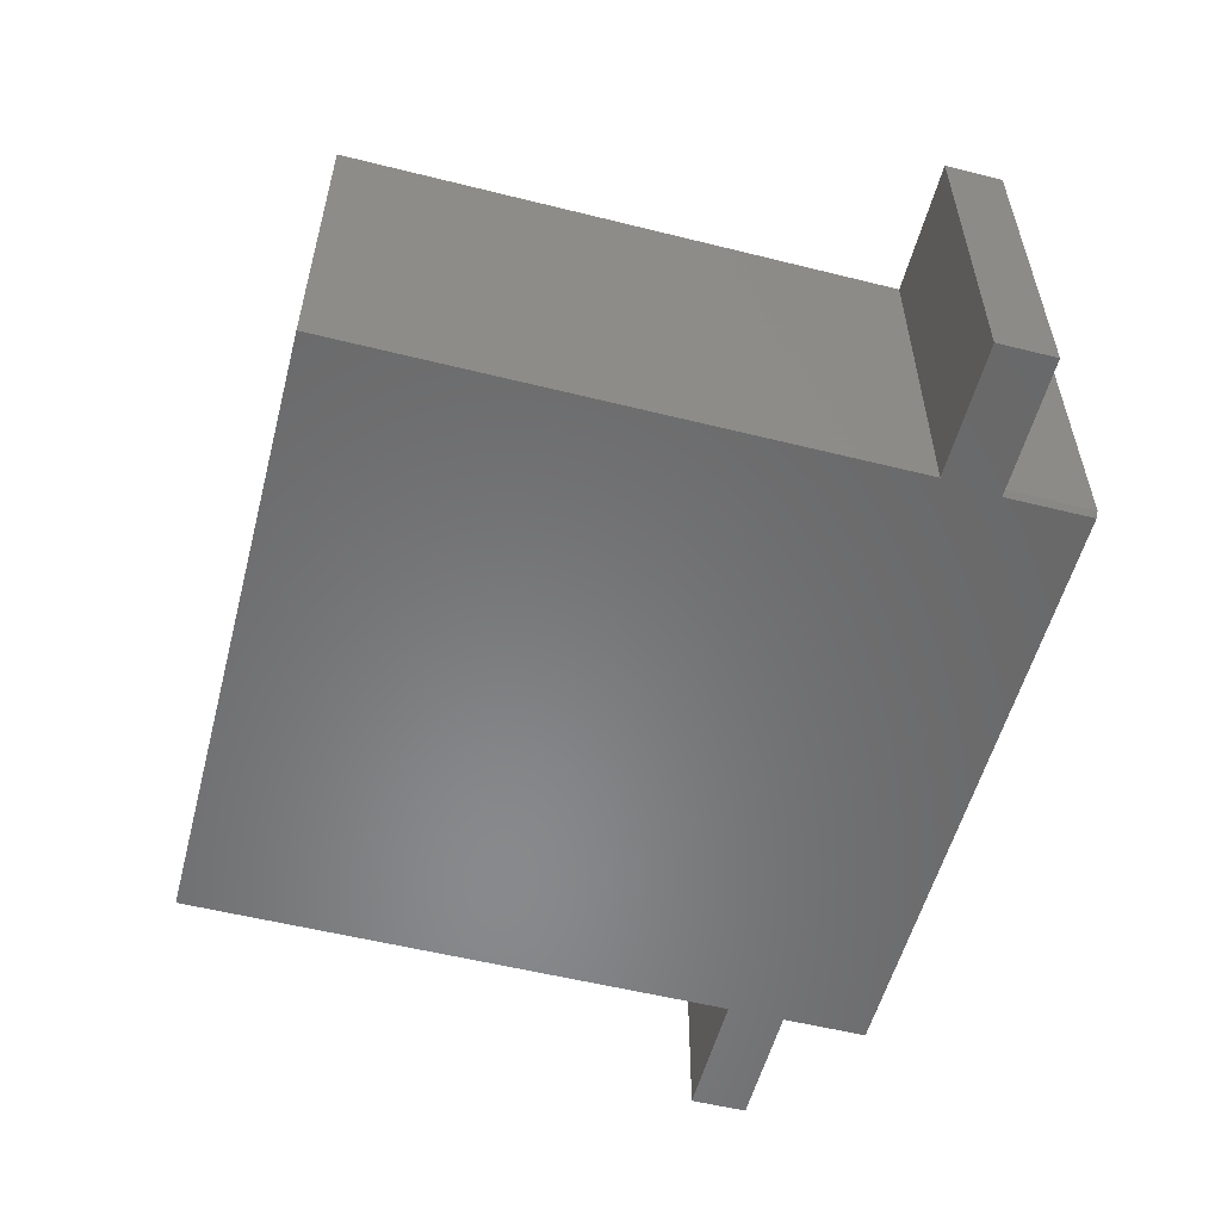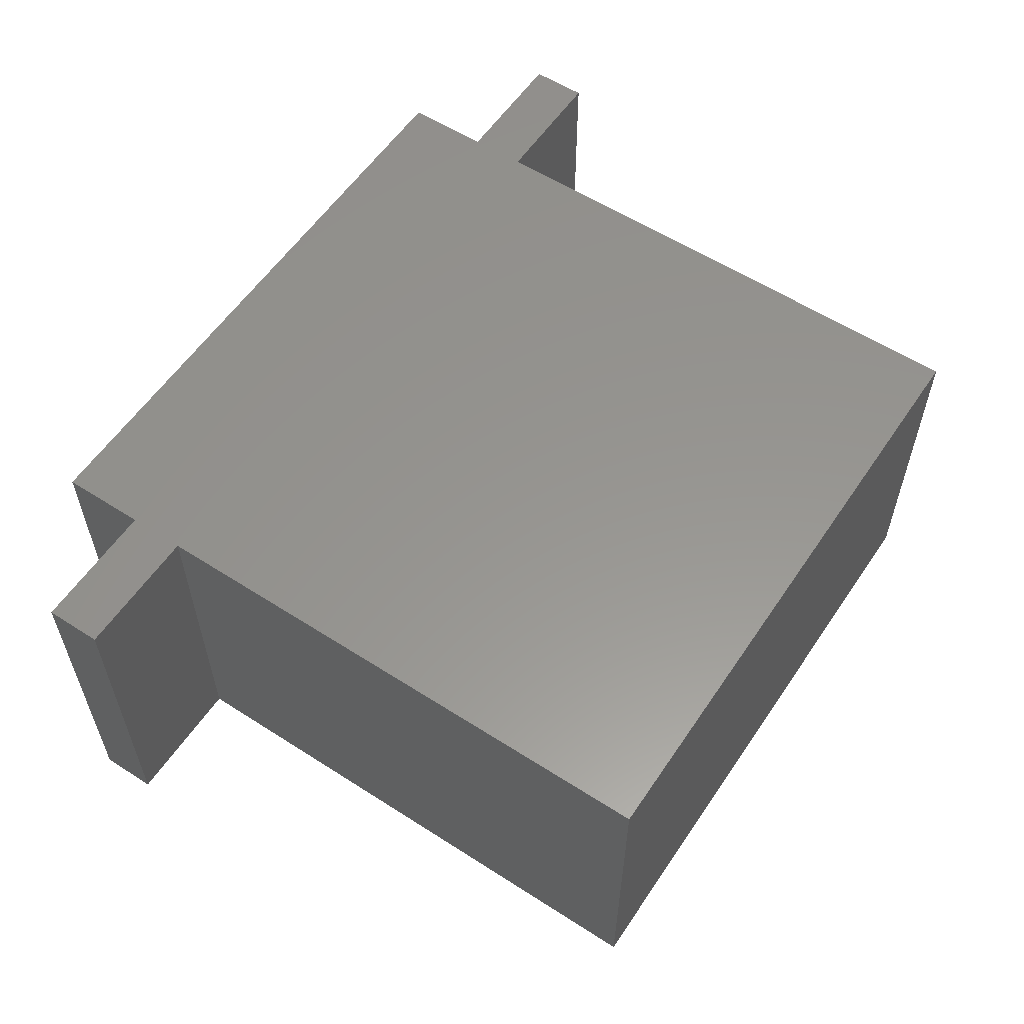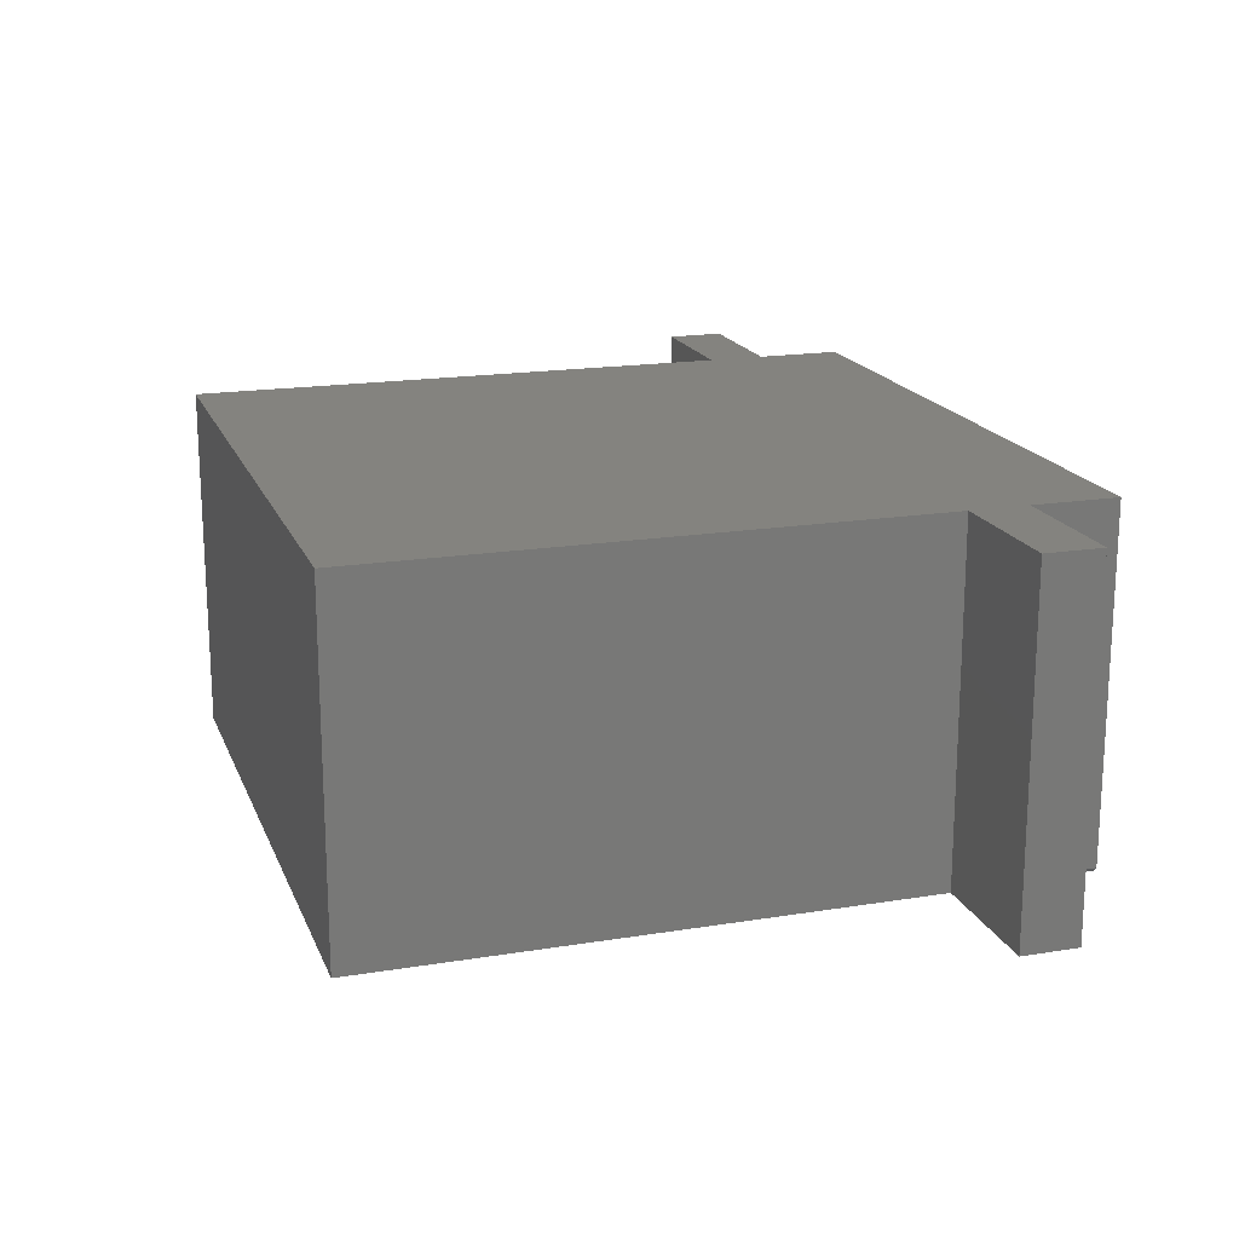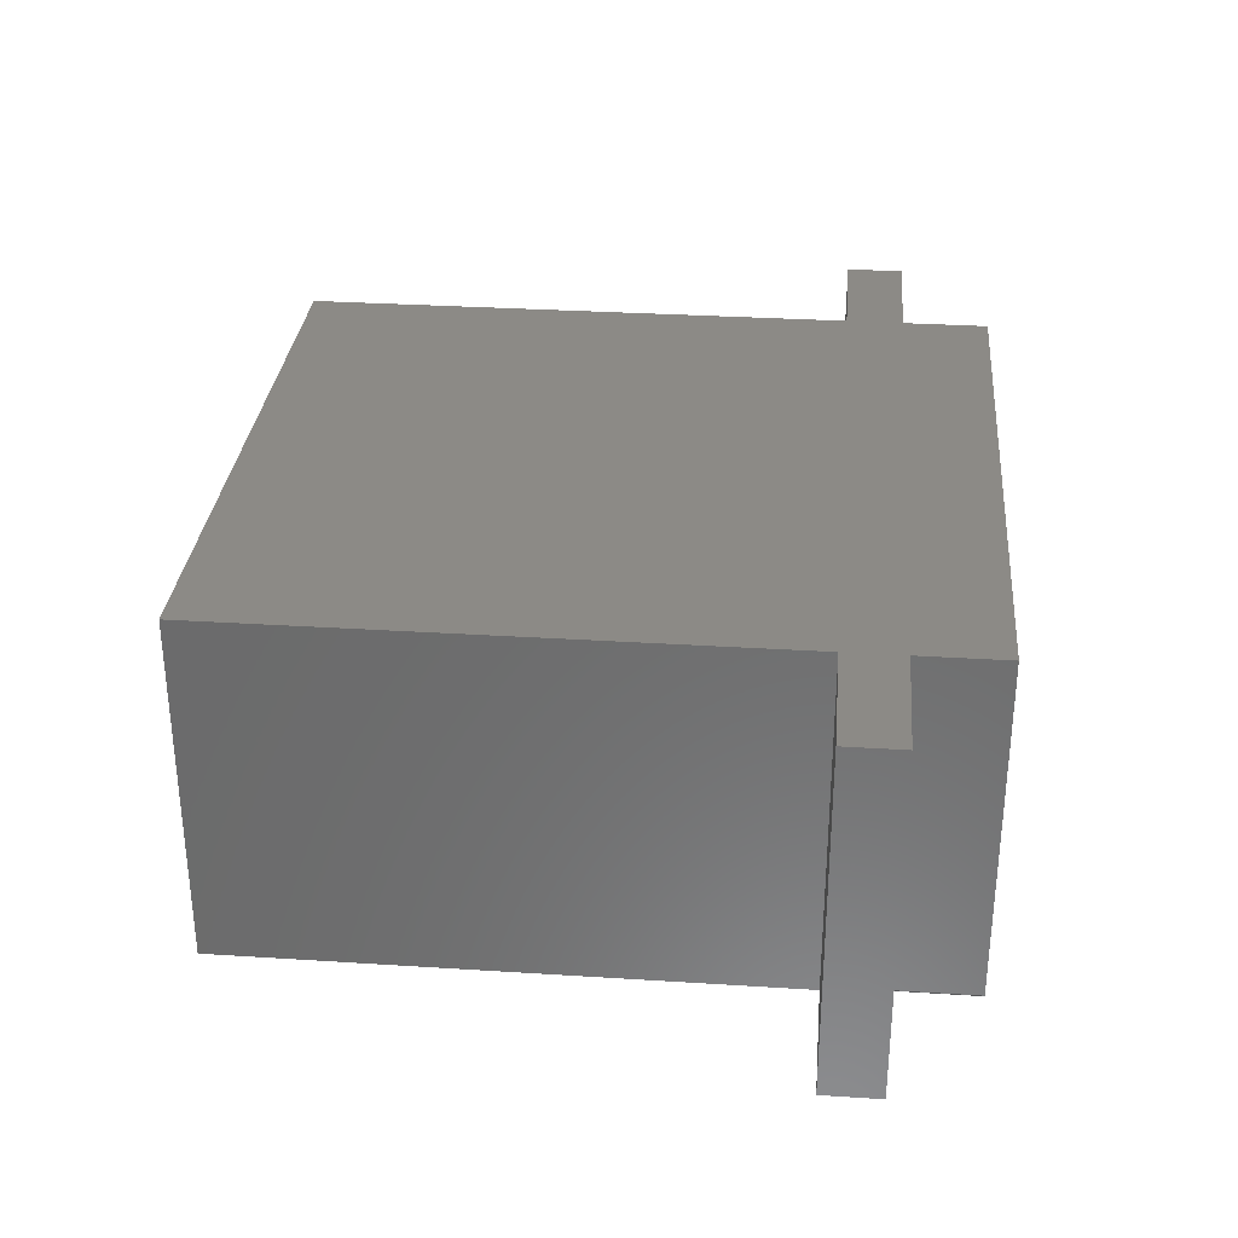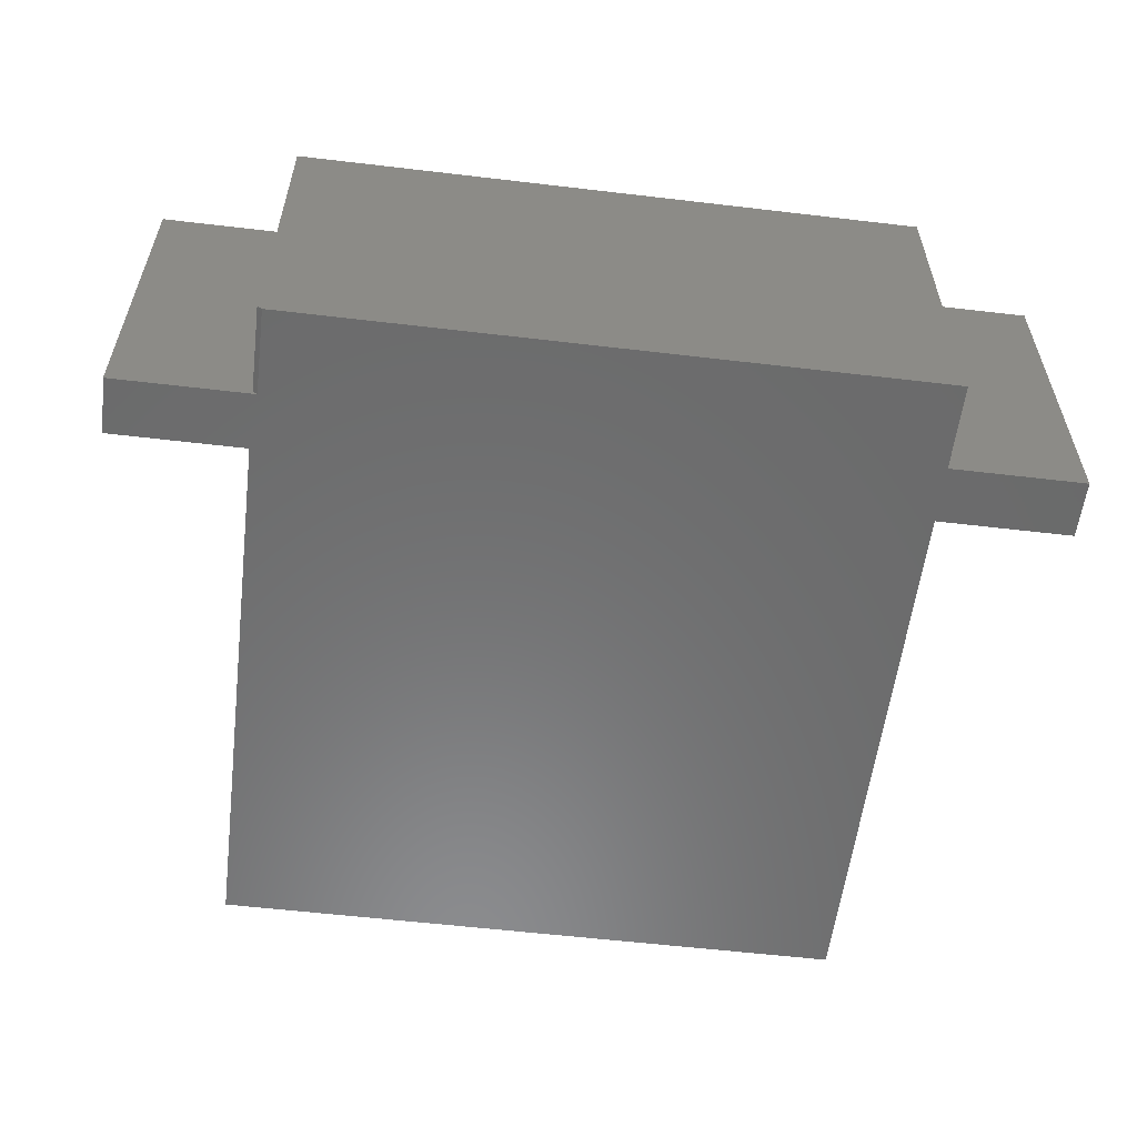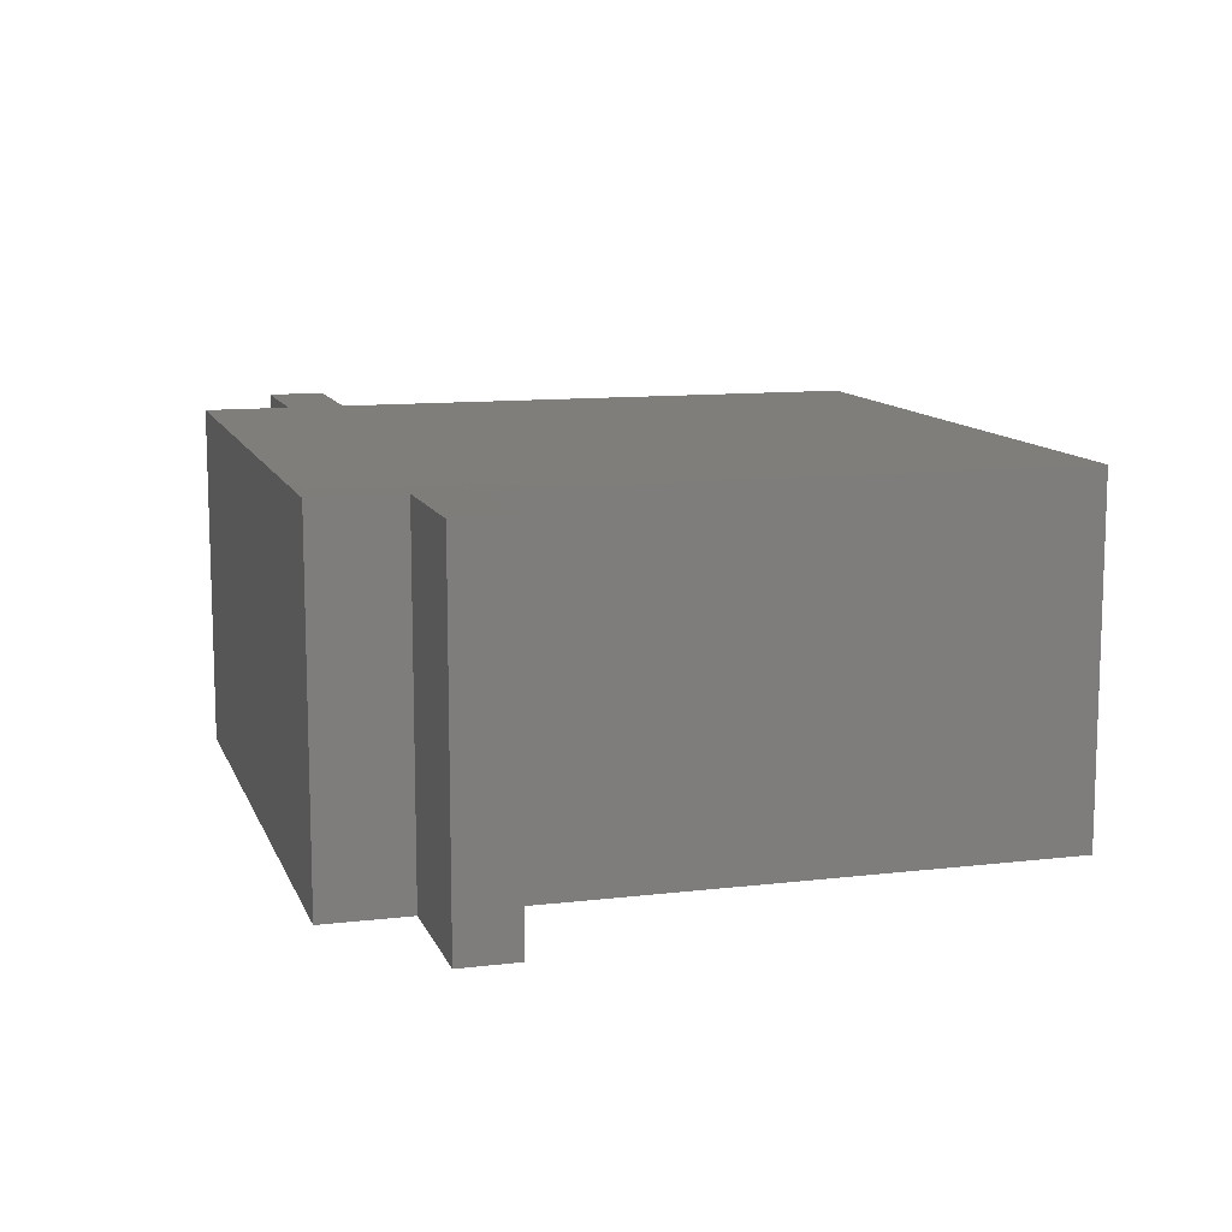
<metadata>
{"format":"stl","ext":"stl","renderer":"f3d","projection":"perspective","resolution":1024,"background":"white","views":[{"elev":-55.4,"azim":-104.7,"up":"+Z"},{"elev":57.7,"azim":123.7,"up":"+Z"},{"elev":18.0,"azim":-107.6,"up":"+Z"},{"elev":31.4,"azim":-84.8,"up":"+Z"},{"elev":-57.3,"azim":-7.0,"up":"+Z"},{"elev":11.3,"azim":73.8,"up":"+Z"}]}
</metadata>
<code>
# stl→obj: 26 verts, 48 faces
v -0.75 -0.3428 0
v -0.75 -0.4375 0
v -0.75 -0.3428 0.5781
v -0.75 -0.4375 0.5781
v 0.75 -0.3428 0
v 0.75 -0.4375 0
v 0.5289 -0.4375 0
v -0.5211 -0.4375 0
v -0.5289 -0.3428 0
v 0.5289 -0.3428 0
v -0.5289 0.573 0
v 0.5289 0.573 0
v -0.5211 -0.5796 0
v 0.5289 -0.5796 0
v 0.5289 -0.5796 0.5781
v -0.5289 -0.5796 0.5781
v -0.5289 -0.5796 0.007812
v -0.5289 -0.4375 0.5781
v -0.5289 -0.4375 0.007812
v 0.5289 0.573 0.5781
v -0.5289 0.573 0.5781
v 0.75 -0.3428 0.5781
v 0.5289 -0.4375 0.5781
v 0.75 -0.4375 0.5781
v 0.5289 -0.3428 0.5781
v -0.5289 -0.3428 0.5781
f 1 2 3
f 3 2 4
f 5 6 7
f 5 7 8
f 5 8 2
f 2 1 9
f 2 9 10
f 2 10 5
f 9 11 10
f 10 11 12
f 13 8 14
f 14 8 7
f 14 15 13
f 13 15 16
f 13 16 17
f 18 19 16
f 16 19 17
f 18 4 19
f 19 4 2
f 19 2 8
f 20 12 21
f 21 12 11
f 19 8 17
f 17 8 13
f 22 4 18
f 22 18 23
f 22 23 24
f 4 22 25
f 4 25 26
f 4 26 3
f 26 25 21
f 21 25 20
f 16 15 18
f 18 15 23
f 26 9 3
f 3 9 1
f 21 11 26
f 26 11 9
f 25 10 20
f 20 10 12
f 22 5 25
f 25 5 10
f 6 5 24
f 24 5 22
f 23 7 24
f 24 7 6
f 15 14 23
f 23 14 7

</code>
